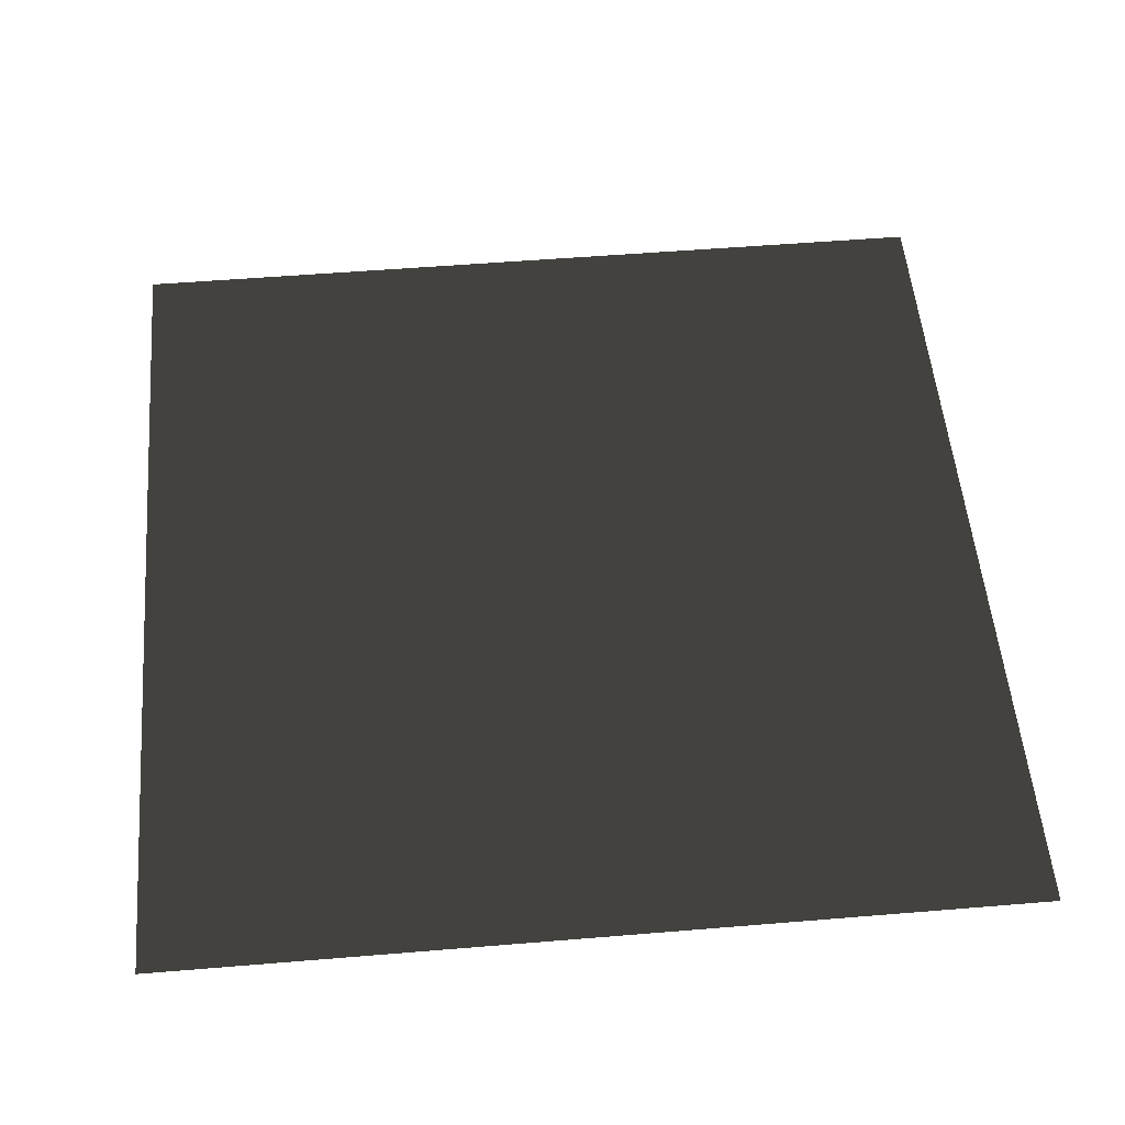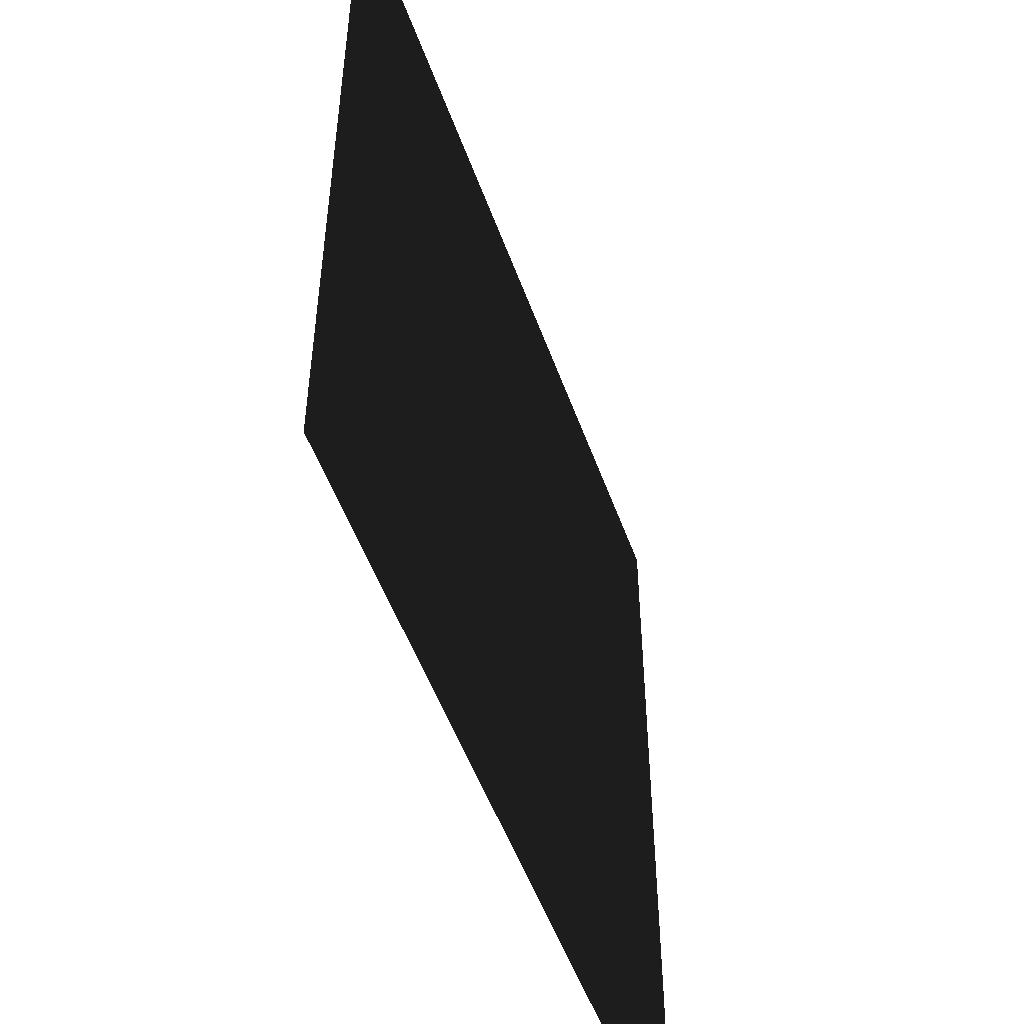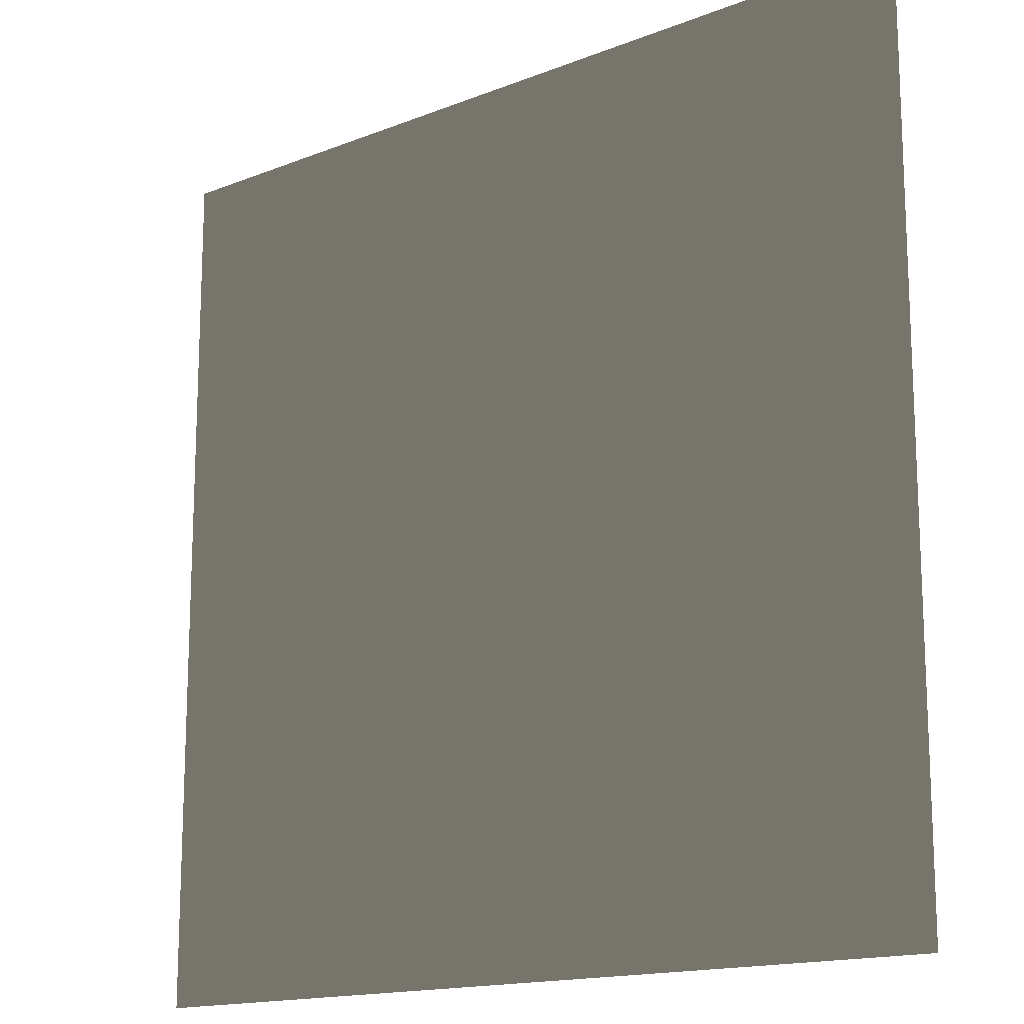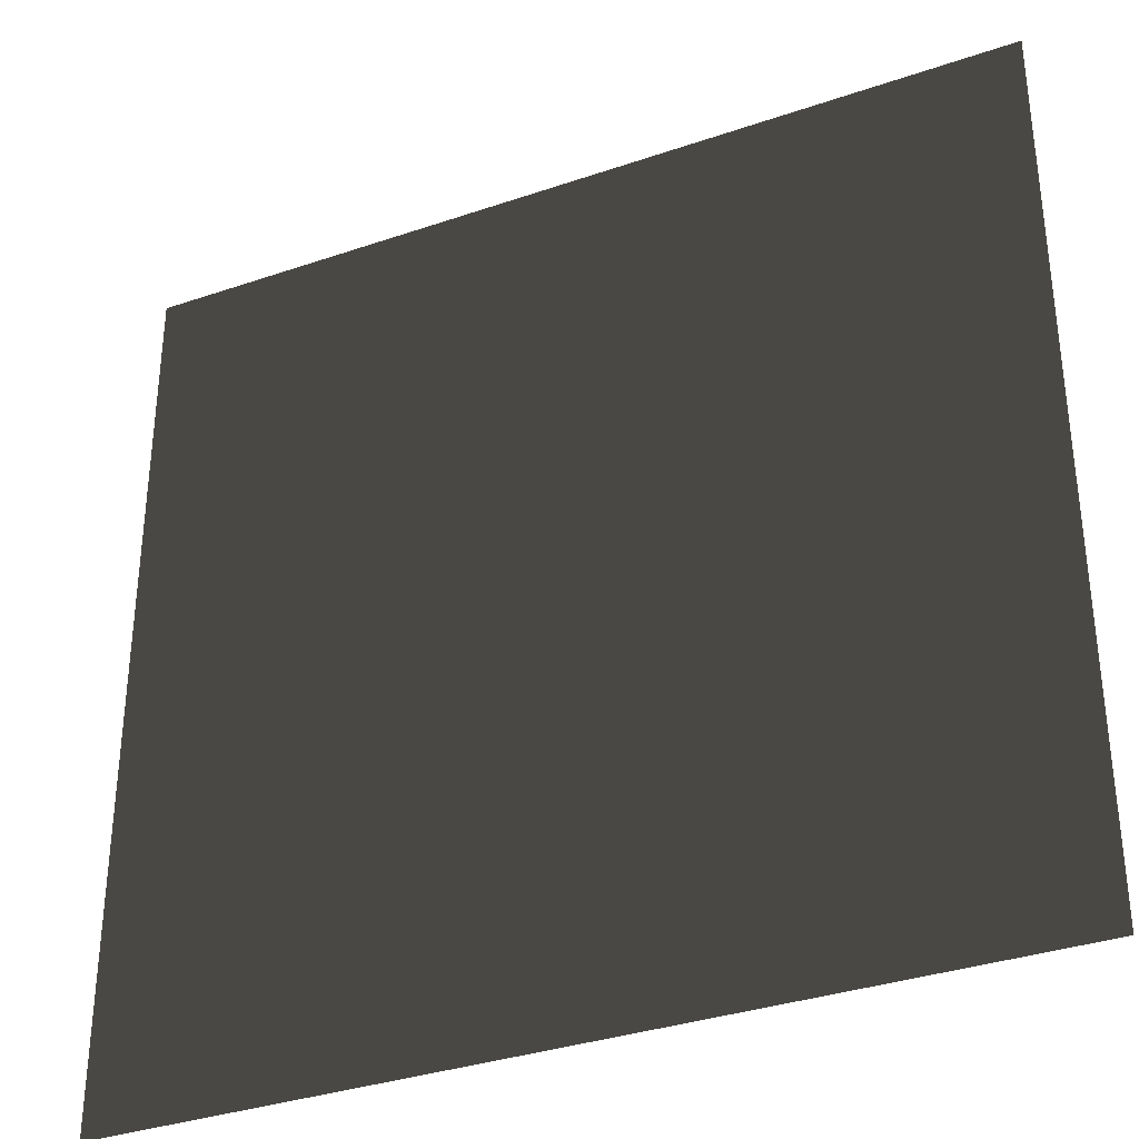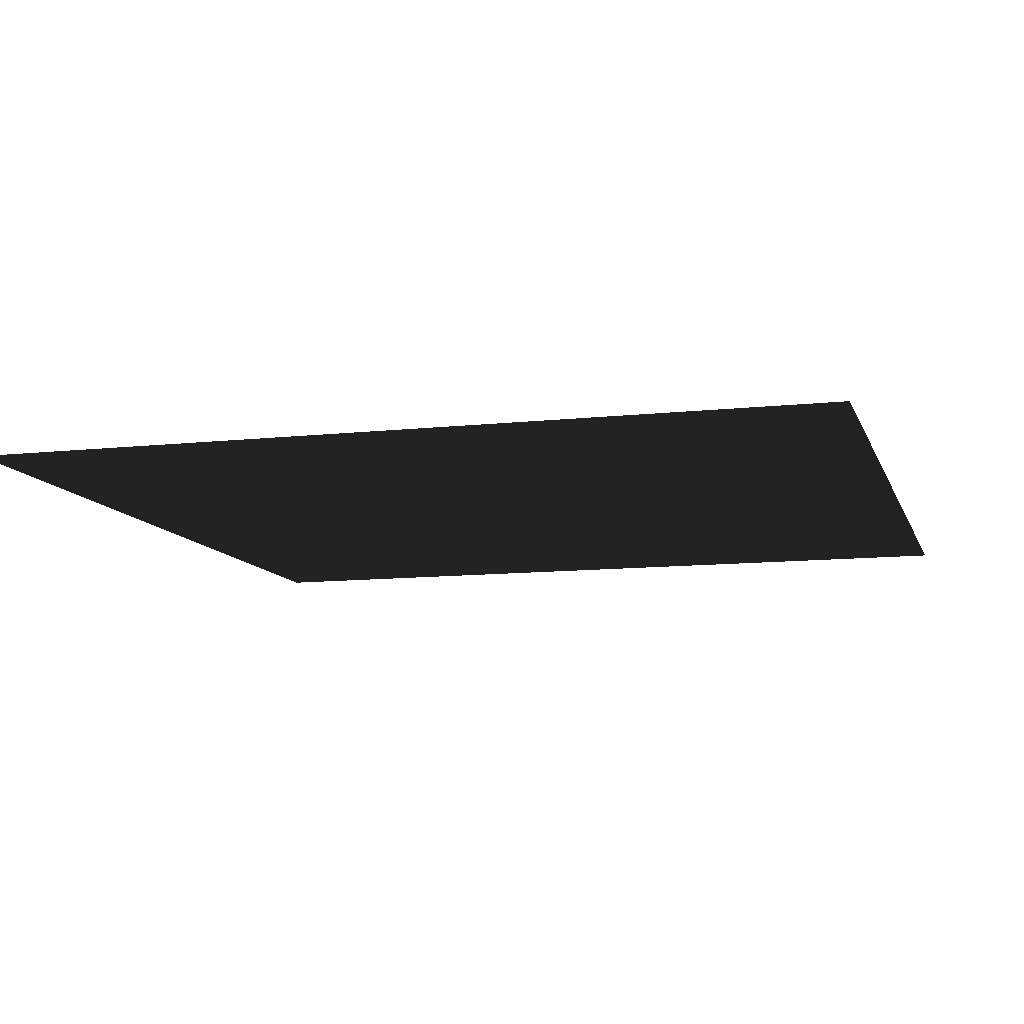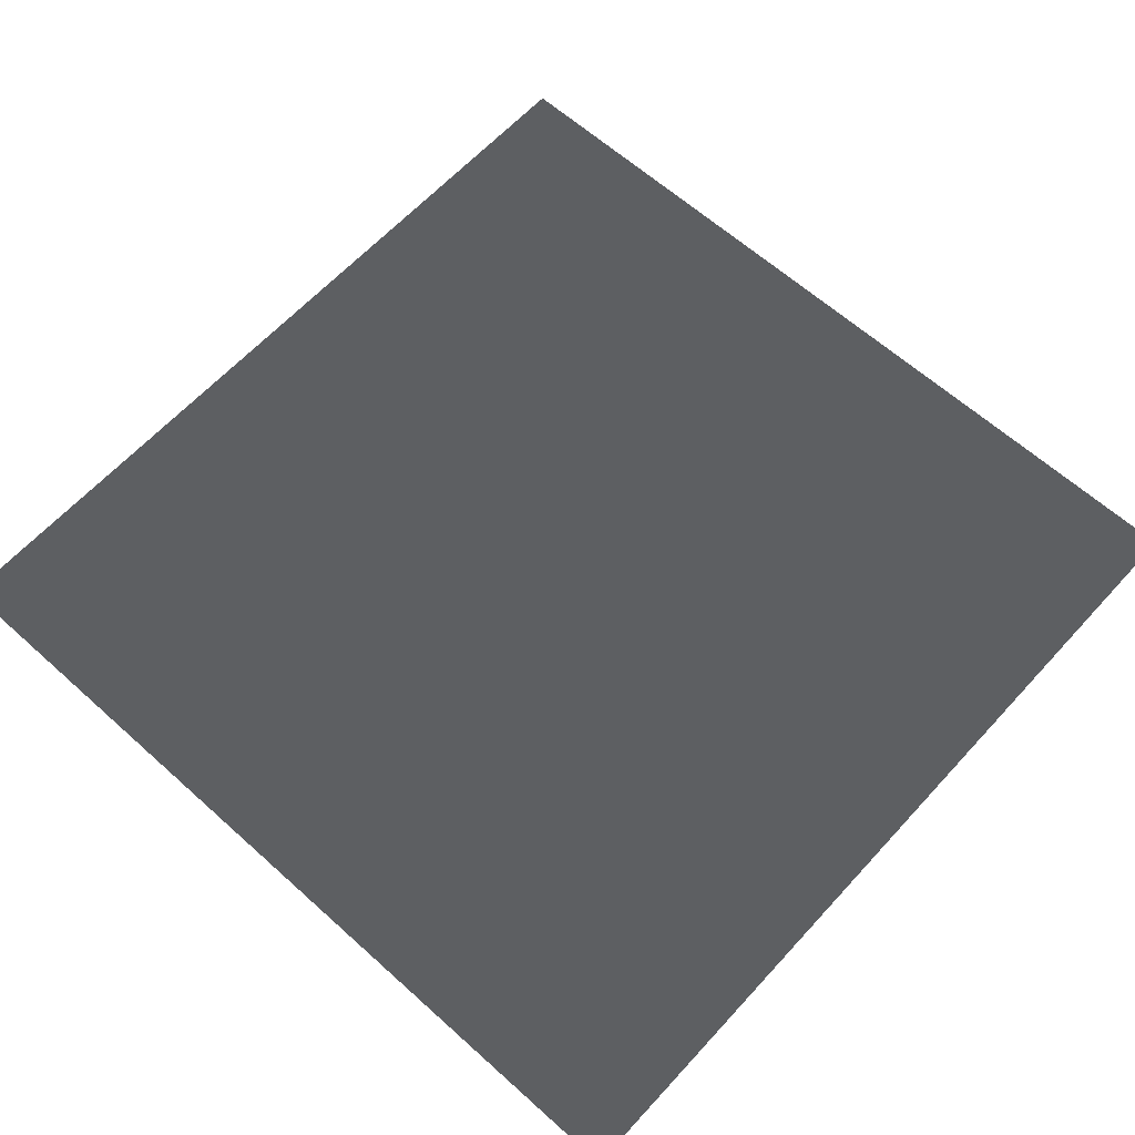
<metadata>
{"format":"obj","ext":"obj","renderer":"f3d","projection":"perspective","resolution":1024,"background":"white","views":[{"elev":54.0,"azim":-5.0,"up":"+Y"},{"elev":-52.1,"azim":-70.4,"up":"+Z"},{"elev":-15.4,"azim":39.9,"up":"+Z"},{"elev":-34.4,"azim":24.8,"up":"+Z"},{"elev":-10.7,"azim":-164.5,"up":"+Y"},{"elev":62.6,"azim":-137.7,"up":"+Y"}]}
</metadata>
<code>
v -0.0003004 0.0001348 157.5
v 157.5 -2.556e-05 -1.244e-05
v -0.0001502 0.0001348 -4.976e-05
v 157.5 0.0001246 157.5
g B2_BricksWall_6780_240
f 1 3 2
f 2 4 1

</code>
